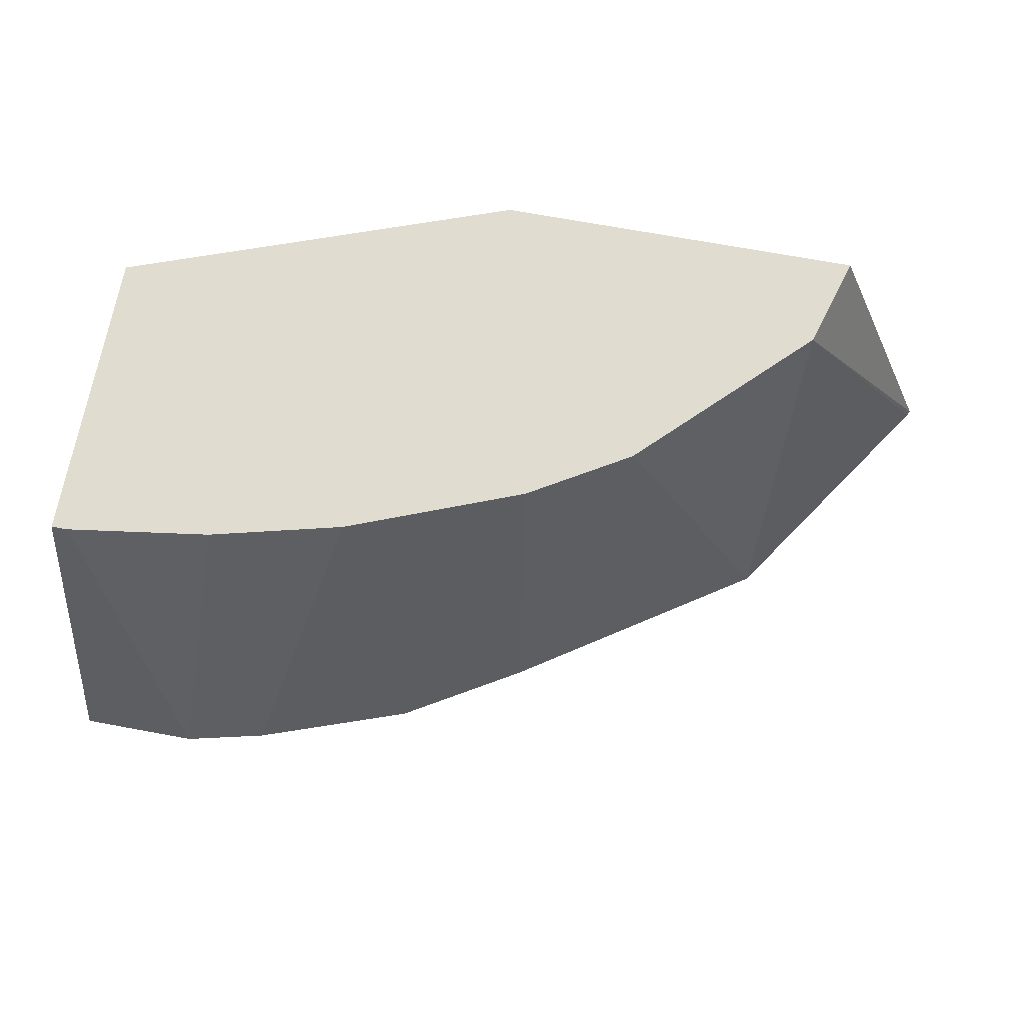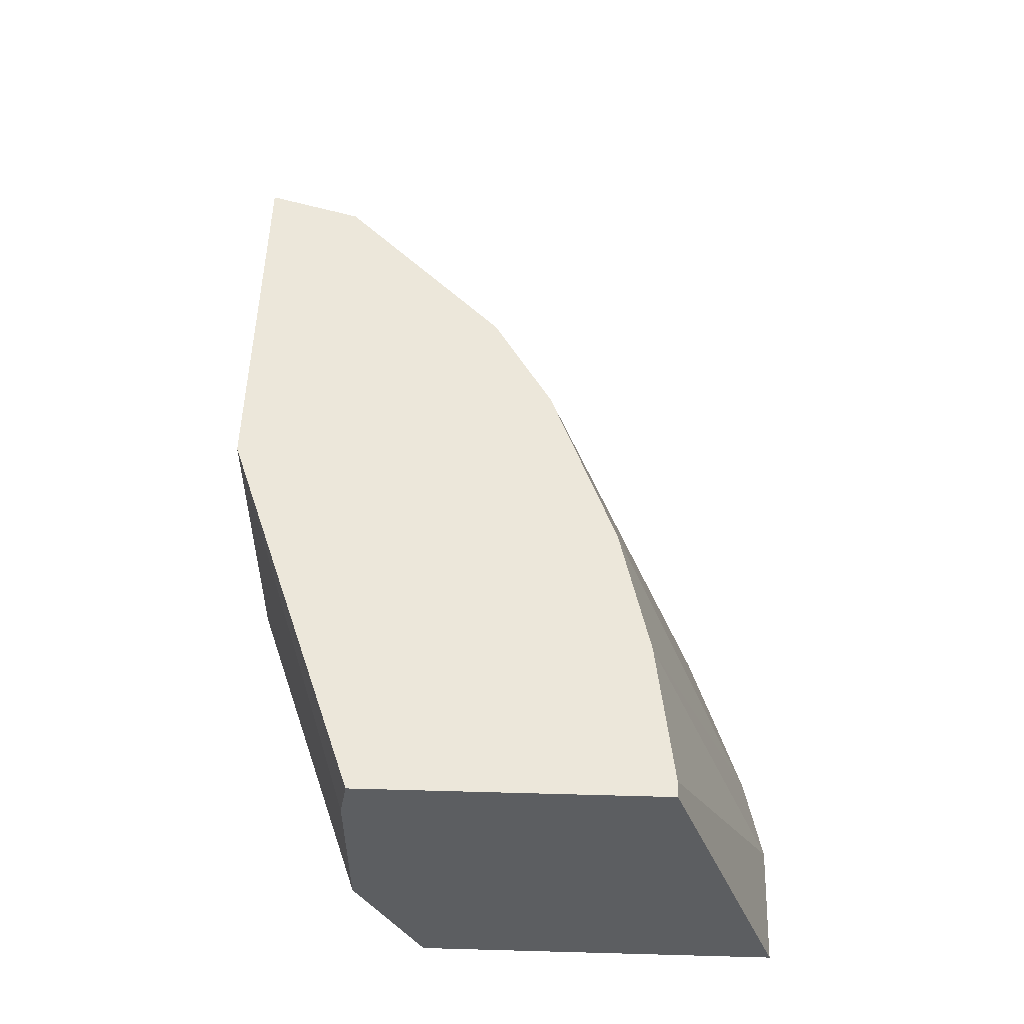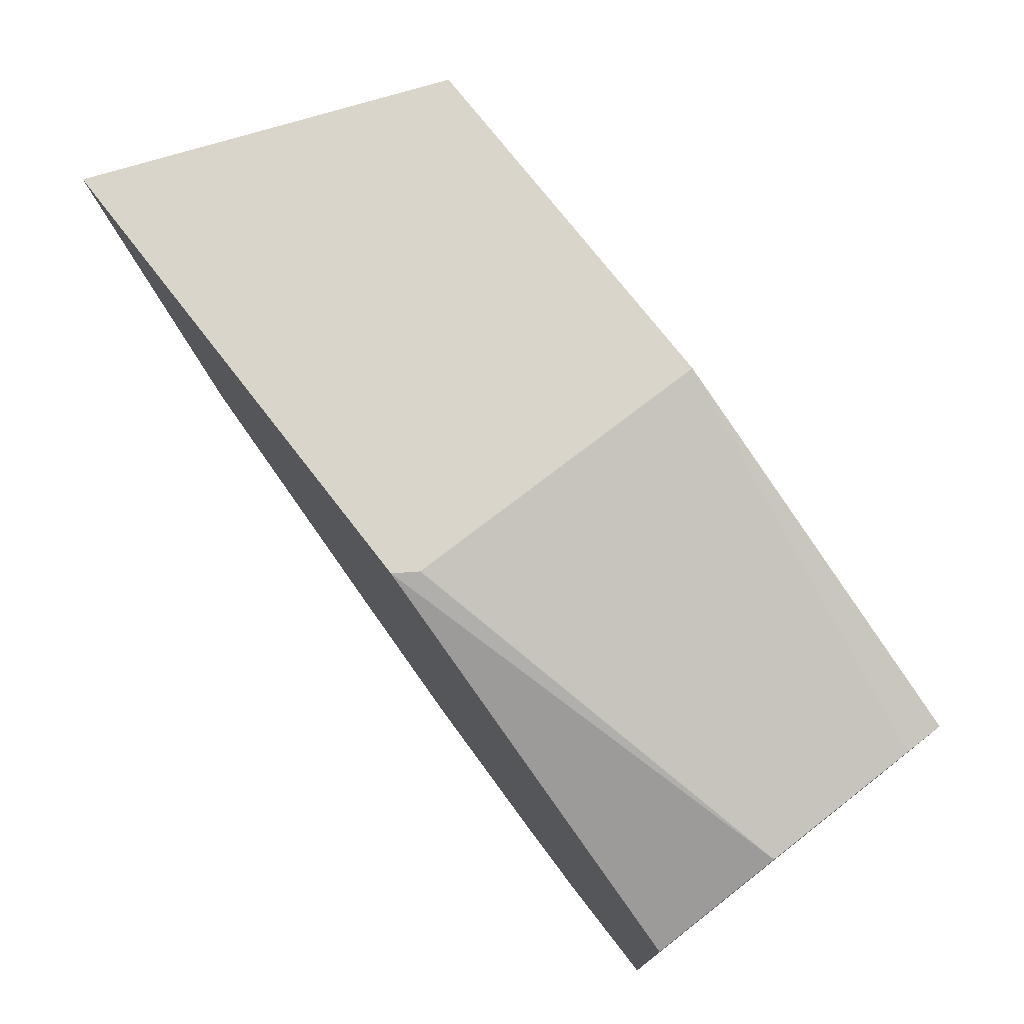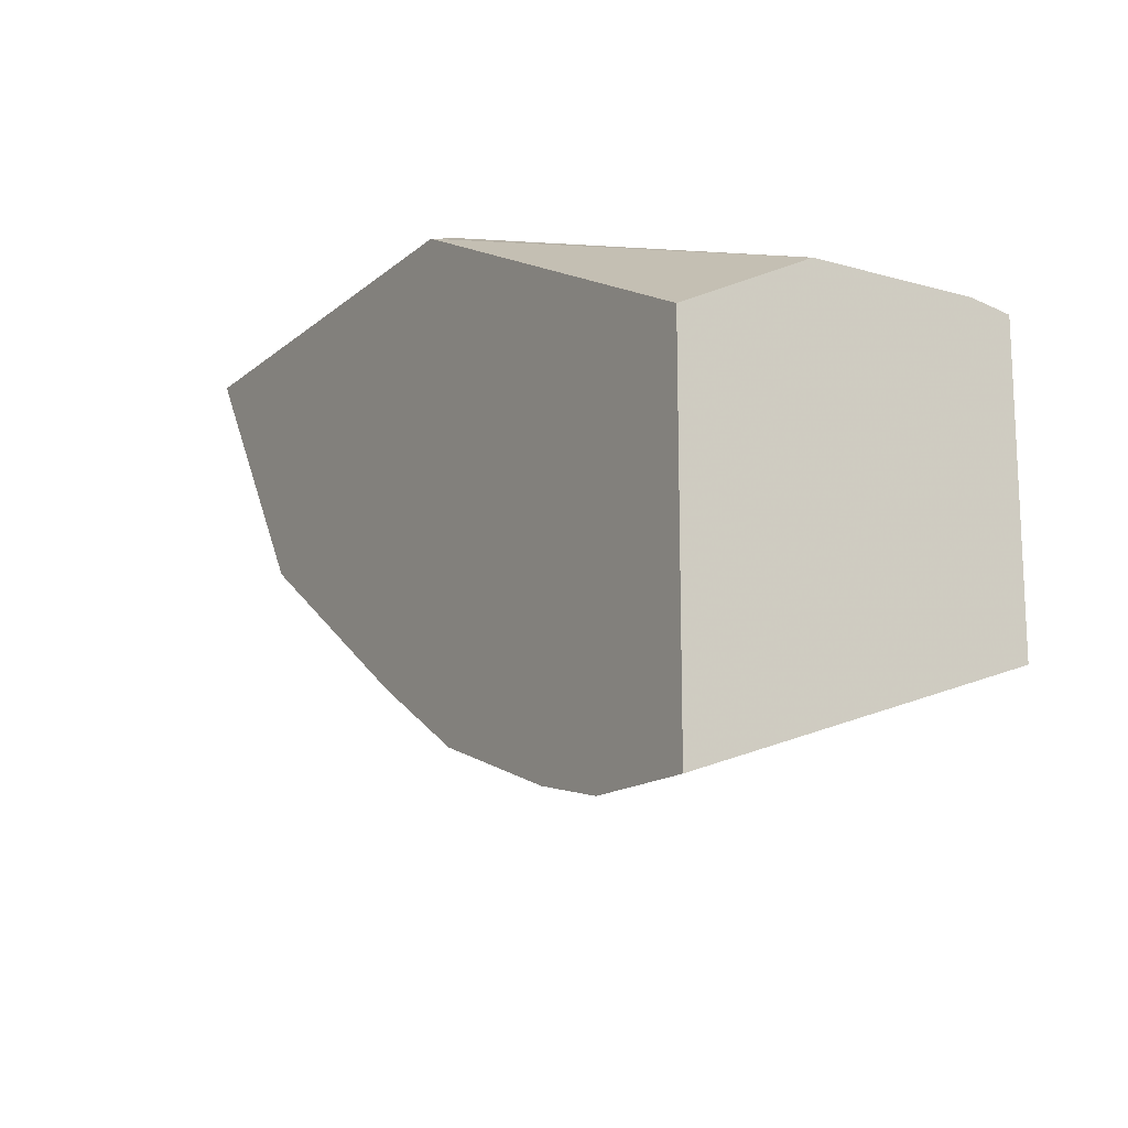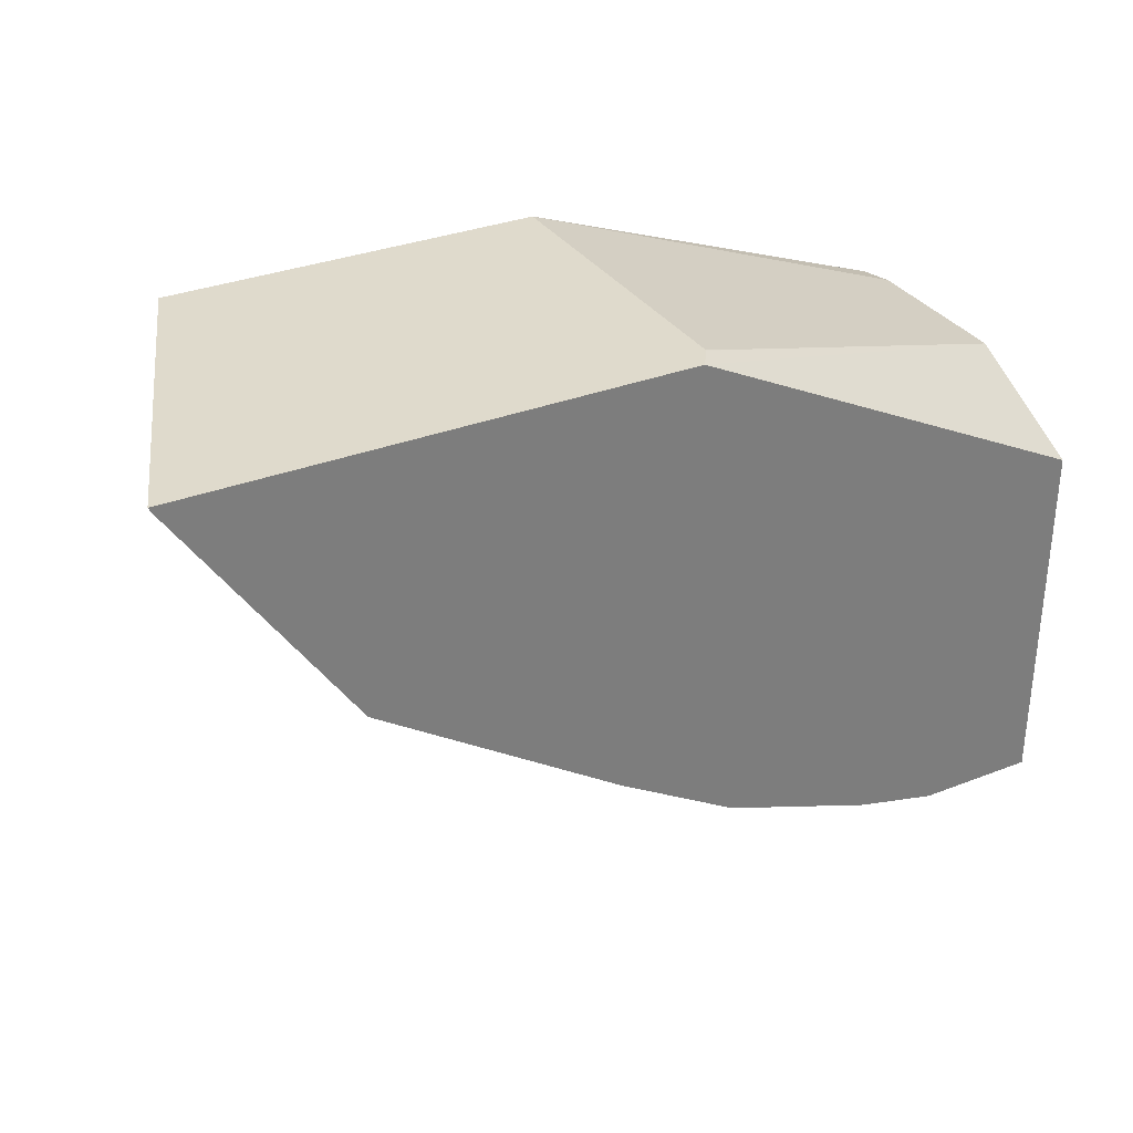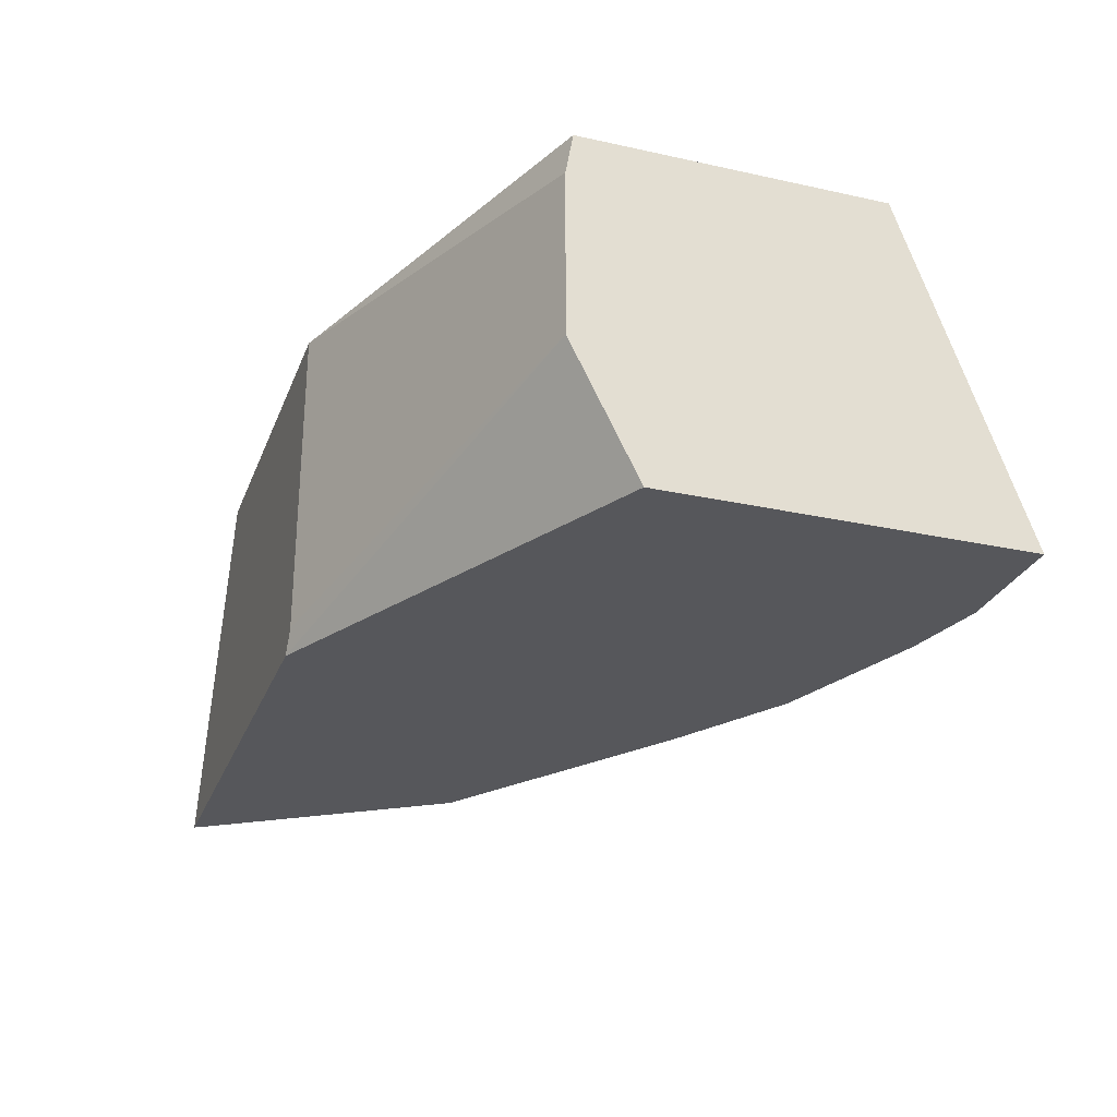
<metadata>
{"format":"obj","ext":"obj","renderer":"f3d","projection":"perspective","resolution":1024,"background":"white","views":[{"elev":69.4,"azim":-169.5,"up":"+Y"},{"elev":52.8,"azim":91.7,"up":"+Y"},{"elev":74.6,"azim":52.2,"up":"+Z"},{"elev":-15.0,"azim":59.0,"up":"+Z"},{"elev":32.5,"azim":-28.4,"up":"+Z"},{"elev":-27.4,"azim":71.3,"up":"+Y"}]}
</metadata>
<code>
v -0.06613 0.443 -0.4361
v -0.0992 0.443 -0.4283
v -0.08238 0.5787 -0.3802
v -0.02493 0.5787 -0.3885
v -0.01839 0.443 -0.4361
v -0.1356 0.5787 -0.367
v -0.1155 0.5787 -0.372
v -0.084 0.5787 -0.3798
v -0.1624 0.443 -0.406
v -0.01839 0.5787 -0.3885
v -0.01839 0.443 -0.2908
v -0.2067 0.5787 -0.3389
v -0.2115 0.443 -0.3767
v -0.01839 0.5787 -0.2674
v -0.01839 0.4615 -0.2816
v -0.1821 0.443 -0.2094
v -0.2476 0.5787 -0.3143
v -0.3106 0.443 -0.3107
v -0.01839 0.5619 -0.2645
v -0.1761 0.5787 -0.2094
v -0.01839 0.4738 -0.2755
v -0.1763 0.4517 -0.2094
v -0.3778 0.443 -0.2094
v -0.01839 0.4958 -0.2645
v -0.2479 0.5787 -0.314
v -0.3767 0.443 -0.2115
v -0.3143 0.5787 -0.2477
v -0.314 0.5787 -0.2479
v -0.3256 0.5787 -0.2094
v -0.1761 0.4519 -0.2094
f 15 21 16
f 14 20 19
f 13 18 17
f 12 13 17
f 11 15 16
f 5 24 21
f 6 9 12
f 5 15 11
f 5 21 15
f 5 19 24
f 16 22 30
f 9 13 12
f 16 30 20
f 22 24 30
f 16 29 23
f 16 21 24
f 16 24 22
f 17 18 25
f 18 26 27
f 18 27 28
f 18 28 25
f 19 20 30
f 19 30 24
f 23 29 27
f 23 27 26
f 5 14 19
f 16 20 29
f 5 10 14
f 2 7 8
f 3 14 10
f 1 2 3
f 1 3 4
f 1 4 10
f 1 10 5
f 1 5 11
f 1 11 16
f 1 23 26
f 1 26 18
f 1 18 13
f 1 13 9
f 1 9 2
f 2 6 7
f 1 16 23
f 2 8 3
f 3 10 4
f 3 20 14
f 3 29 20
f 3 27 29
f 3 25 28
f 3 17 25
f 3 28 27
f 3 12 17
f 3 6 12
f 3 7 6
f 3 8 7
f 2 9 6

</code>
